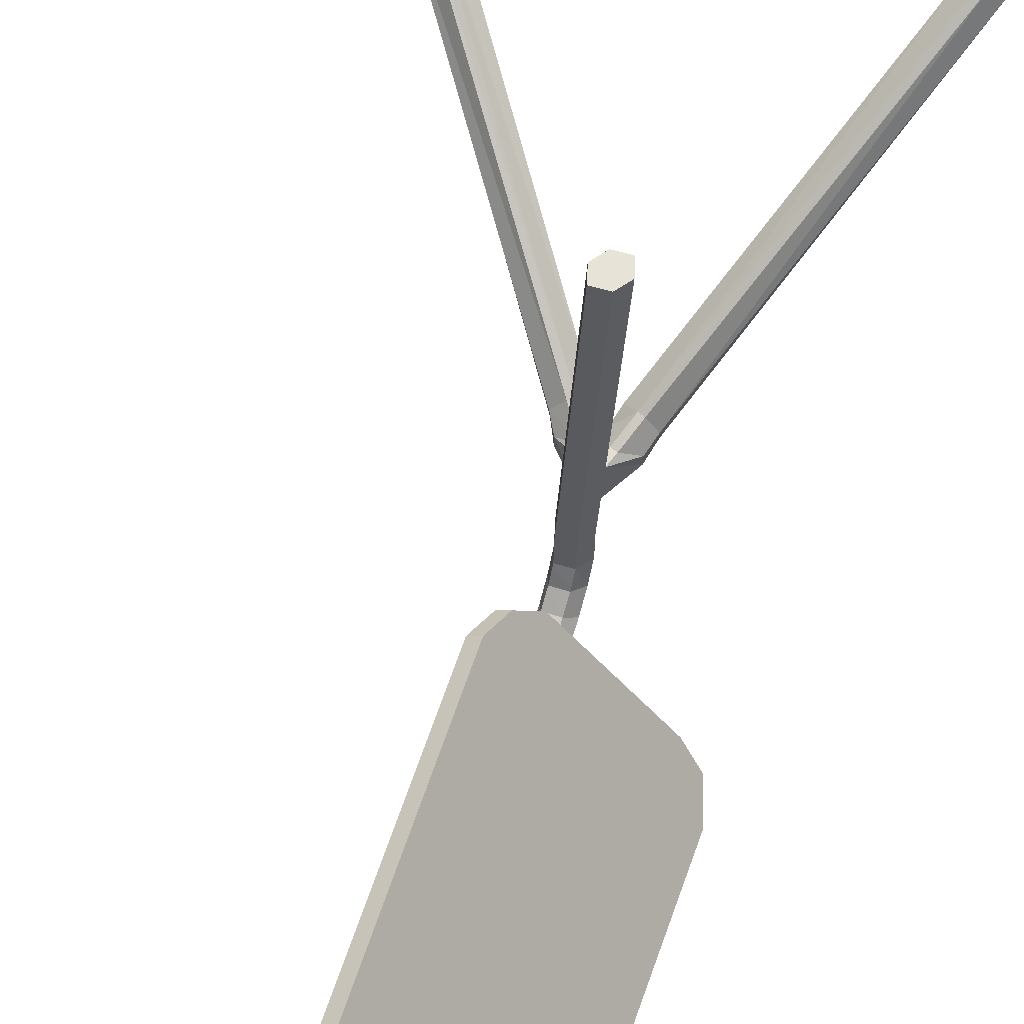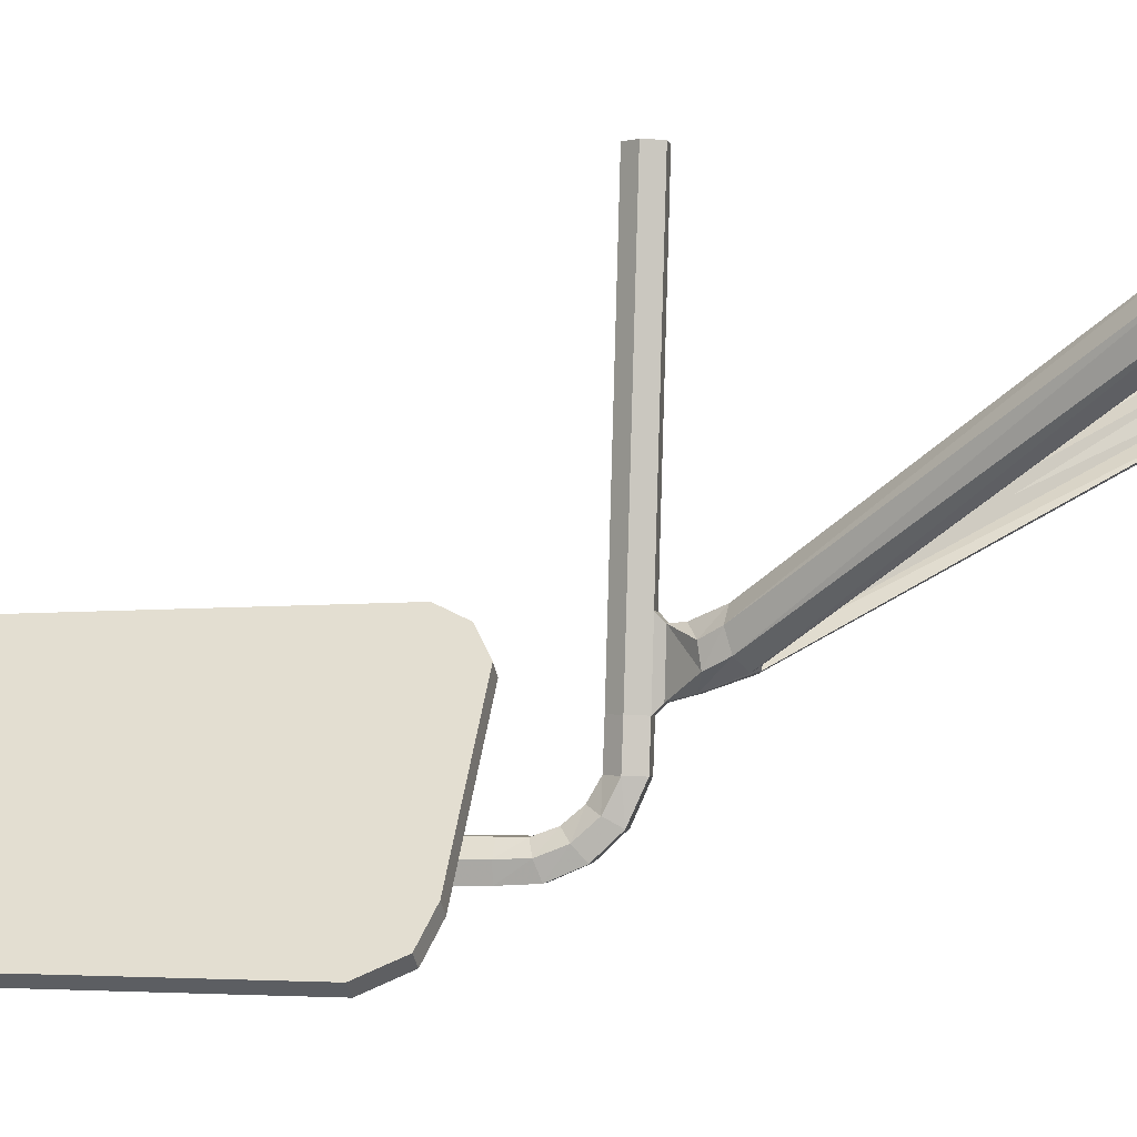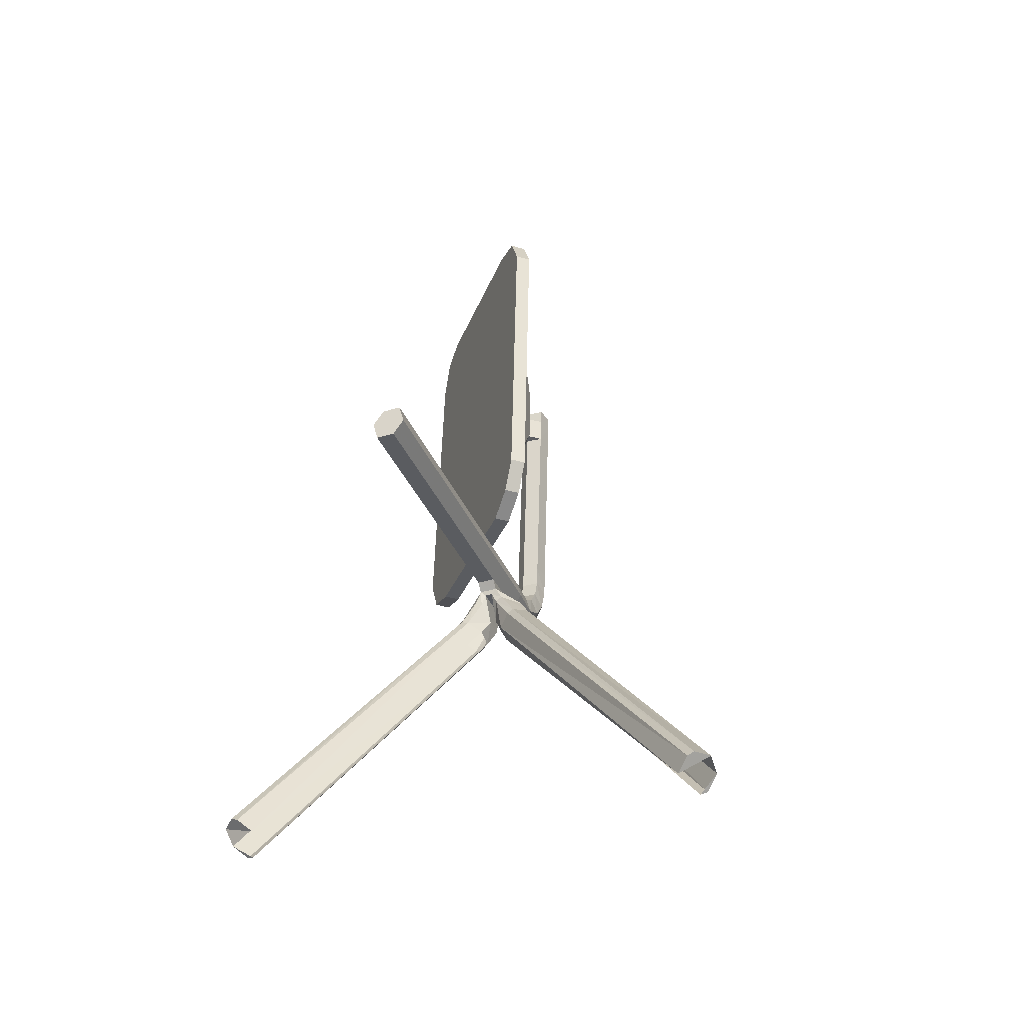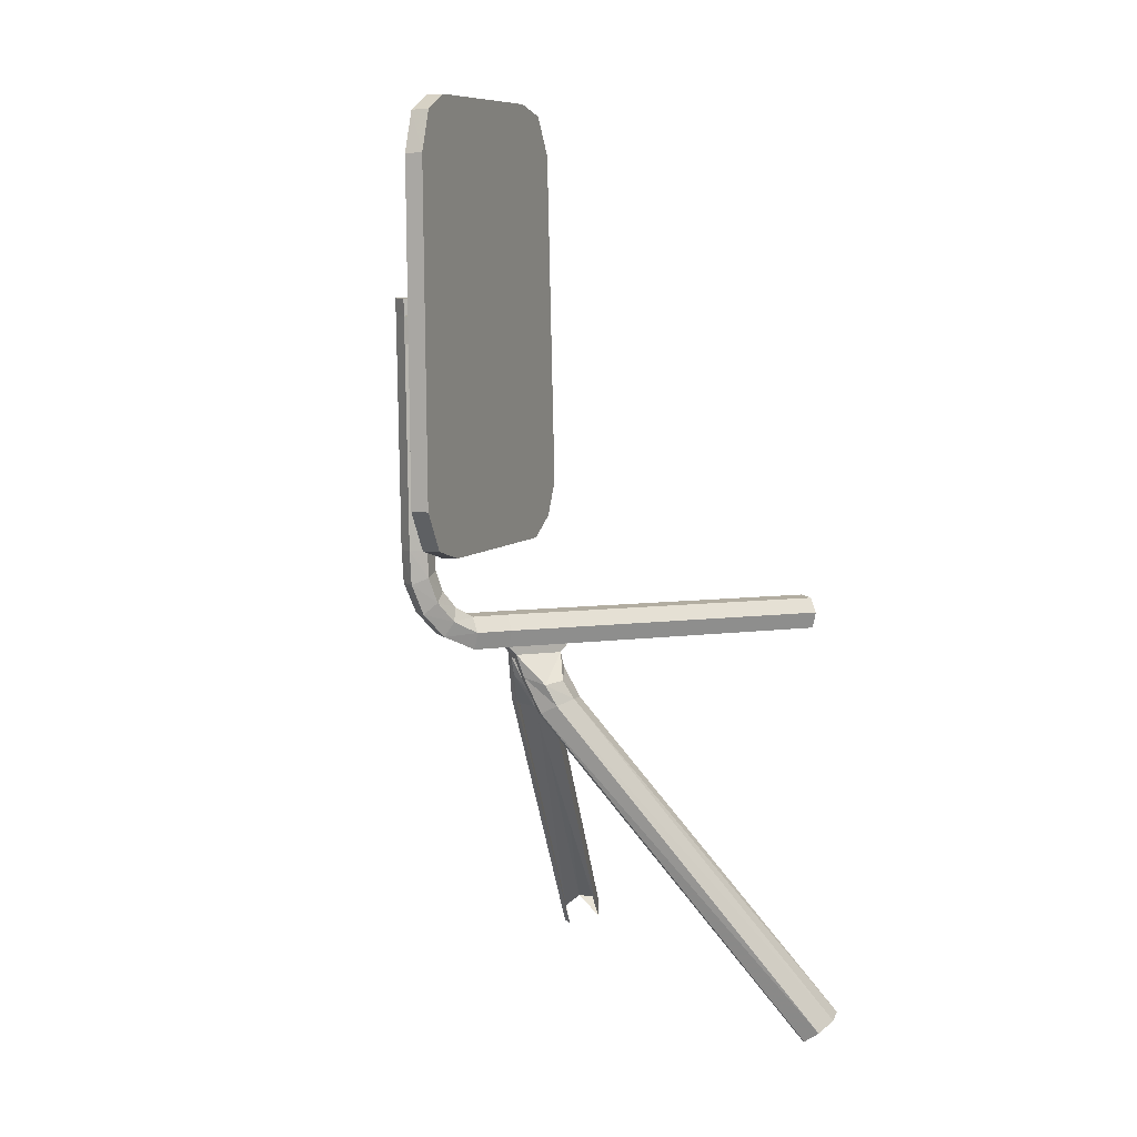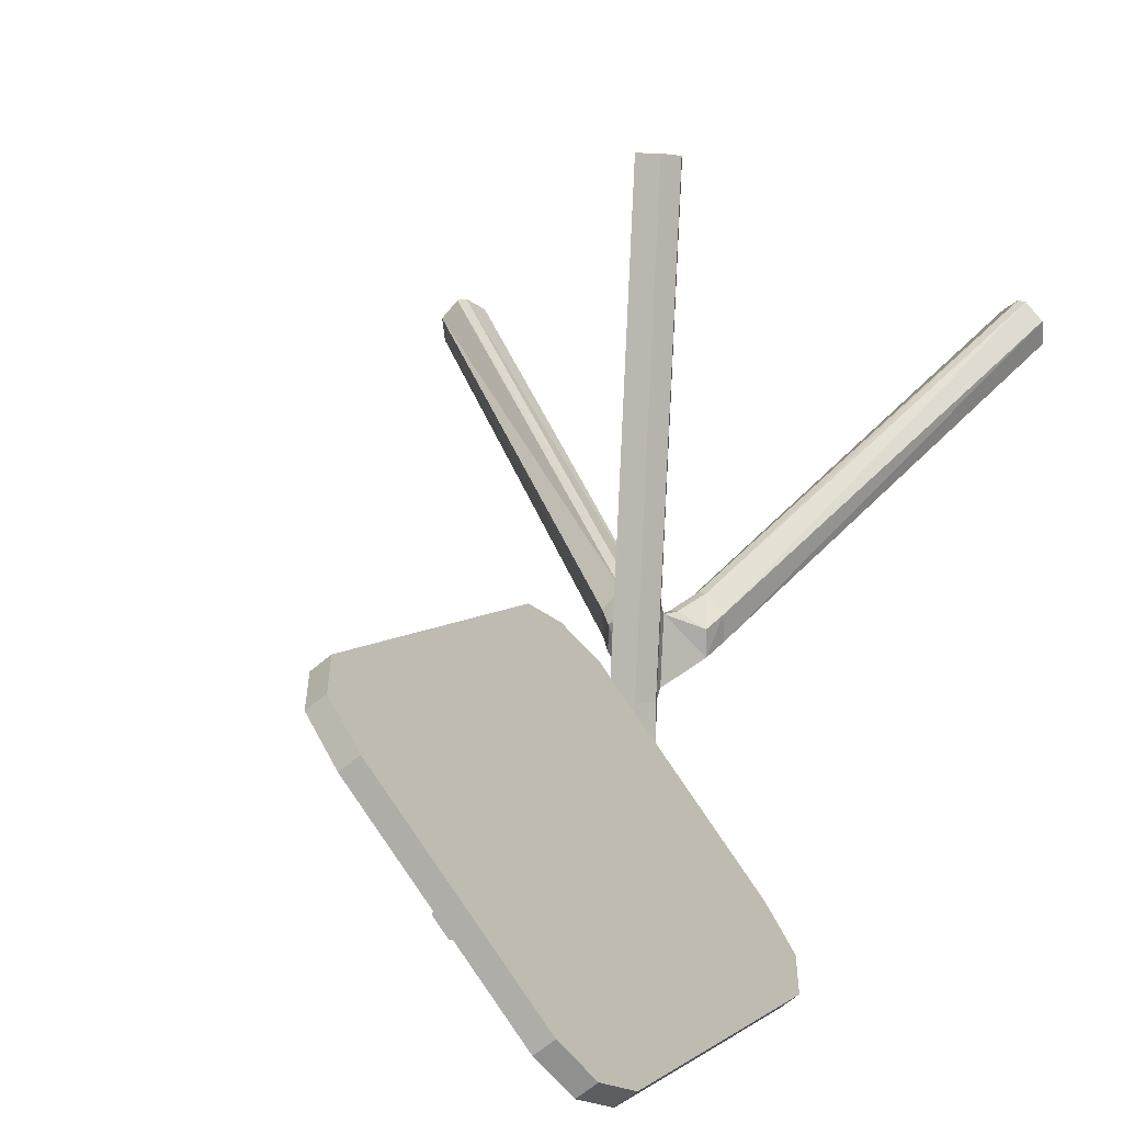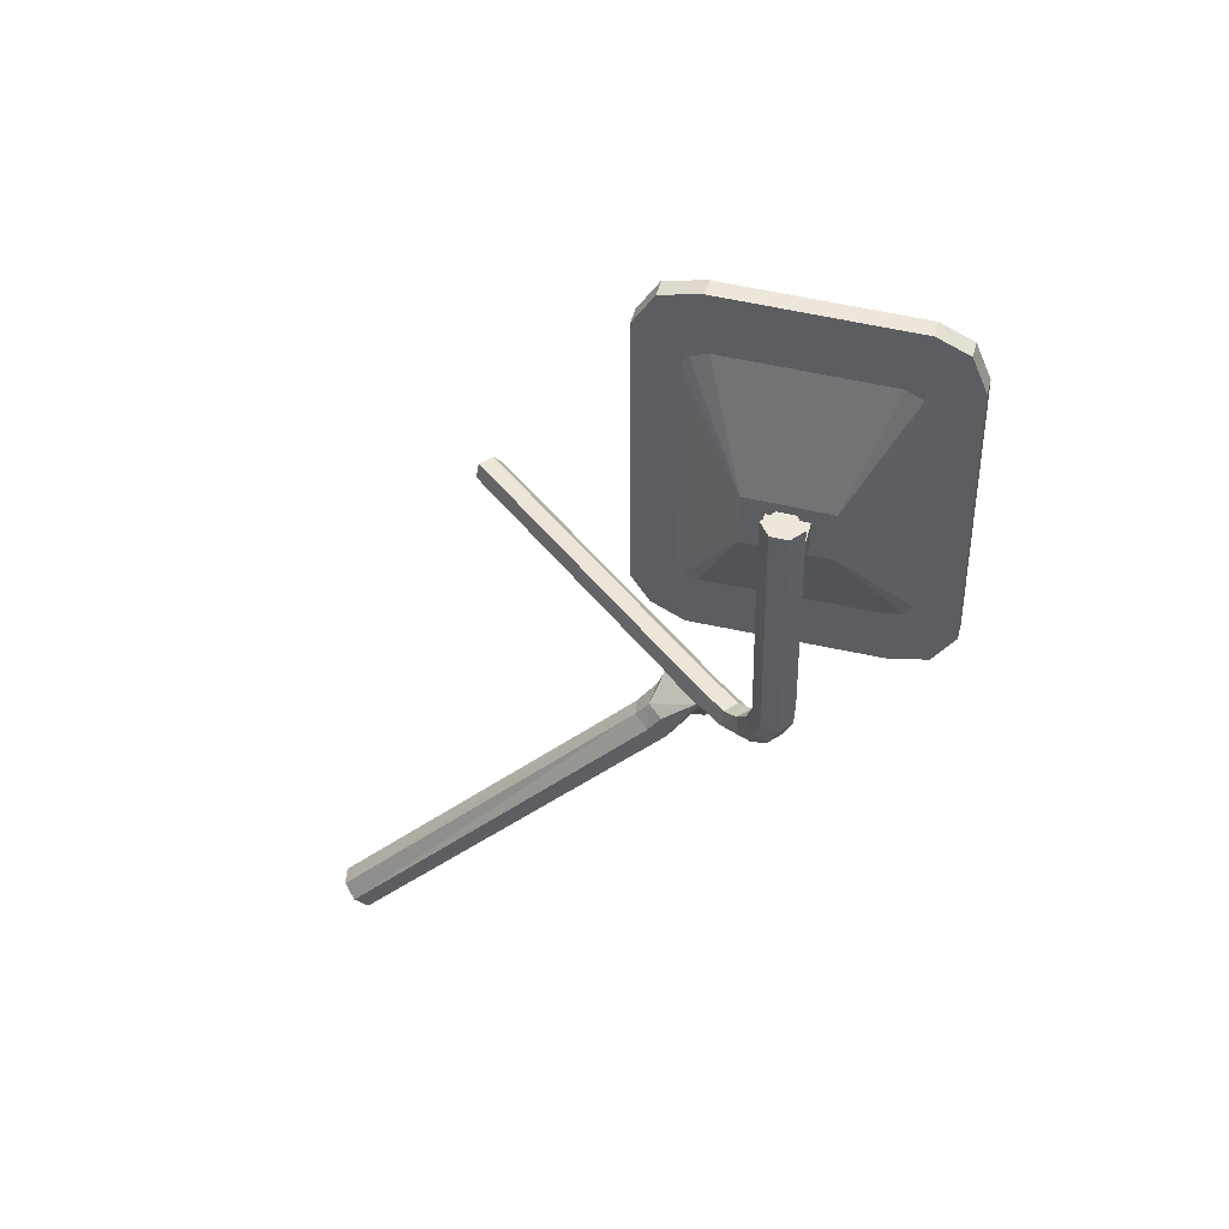
<metadata>
{"format":"obj","ext":"obj","renderer":"f3d","projection":"perspective","resolution":1024,"background":"white","views":[{"elev":63.9,"azim":-162.3,"up":"+Z"},{"elev":-3.9,"azim":-77.5,"up":"+Z"},{"elev":-35.4,"azim":17.1,"up":"+Y"},{"elev":8.8,"azim":-121.7,"up":"+Y"},{"elev":3.7,"azim":-162.1,"up":"+Z"},{"elev":50.9,"azim":141.8,"up":"+Y"}]}
</metadata>
<code>
v 0.134 0.1015 -0.1764
v 0.1362 0.1006 -0.1734
v 0.1373 0.09712 -0.1718
v 0.1368 0.06677 -0.1714
v 0.1357 0.0638 -0.1727
v 0.1337 0.06208 -0.1752
v 0.1232 0.06257 -0.1894
v 0.121 0.06363 -0.1923
v 0.1199 0.06722 -0.1939
v 0.121 0.09664 -0.1936
v 0.122 0.1002 -0.1924
v 0.1237 0.1016 -0.1901
v 0.1167 0.01487 -0.1563
v 0.132 0.04569 -0.176
v 0.1161 0.01502 -0.1566
v 0.1331 0.04555 -0.1746
v 0.1338 0.04741 -0.1757
v 0.1337 0.04766 -0.1739
v 0.1335 0.05088 -0.1777
v 0.1332 0.04899 -0.1771
v 0.1325 0.04924 -0.1773
v 0.133 0.05136 -0.1778
v 0.1342 0.05092 -0.1777
v 0.1347 0.05144 -0.1778
v 0.1334 0.05072 -0.1732
v 0.134 0.05075 -0.1732
v 0.1329 0.05118 -0.1731
v 0.1345 0.05126 -0.173
v 0.133 0.04956 -0.173
v 0.1318 0.04683 -0.172
v 0.1331 0.04604 -0.1729
v 0.1177 0.01604 -0.1535
v 0.1165 0.01705 -0.1528
v 0.1148 0.01608 -0.1559
v 0.1147 0.01708 -0.1543
v 0.1158 0.01731 -0.1529
v 0.1312 0.04709 -0.172
v 0.1323 0.04983 -0.173
v 0.1307 0.04895 -0.1742
v 0.1307 0.04869 -0.1761
v 0.13 0.04724 -0.1734
v 0.1301 0.04672 -0.1752
v 0.133 0.05217 -0.1786
v 0.1328 0.05194 -0.1723
v 0.1347 0.05225 -0.1785
v 0.1345 0.05202 -0.1723
v 0.1334 0.05097 -0.1441
v 0.1318 0.05089 -0.1441
v 0.1344 0.05232 -0.144
v 0.1357 0.05359 -0.1784
v 0.134 0.05392 -0.1439
v 0.1353 0.0552 -0.1784
v 0.1323 0.05384 -0.144
v 0.1336 0.05512 -0.1785
v 0.1314 0.0525 -0.1441
v 0.1326 0.05377 -0.1785
v 0.133 0.0523 -0.1822
v 0.1326 0.05391 -0.1822
v 0.1347 0.05238 -0.1822
v 0.1357 0.05373 -0.1821
v 0.1352 0.05533 -0.182
v 0.1336 0.05525 -0.1821
v 0.1326 0.05515 -0.1846
v 0.1331 0.05375 -0.1854
v 0.1331 0.056 -0.1874
v 0.1348 0.05602 -0.1874
v 0.1348 0.05881 -0.1885
v 0.1358 0.05924 -0.1873
v 0.1359 0.06181 -0.1874
v 0.1355 0.06181 -0.1858
v 0.136 0.0803 -0.1857
v 0.1364 0.08029 -0.1873
v 0.1354 0.0598 -0.1858
v 0.1338 0.06187 -0.1858
v 0.1344 0.08035 -0.1858
v 0.1358 0.05686 -0.1863
v 0.1347 0.0538 -0.1853
v 0.1357 0.05495 -0.1846
v 0.1353 0.0579 -0.1851
v 0.1337 0.05981 -0.1858
v 0.1328 0.0619 -0.1872
v 0.1334 0.08038 -0.1871
v 0.1332 0.06189 -0.1888
v 0.1338 0.08037 -0.1887
v 0.1338 0.08285 -0.1887
v 0.1349 0.06184 -0.1887
v 0.1354 0.08032 -0.1887
v 0.1321 0.08289 -0.1874
v 0.1321 0.08042 -0.1874
v 0.1334 0.08288 -0.1871
v 0.1344 0.08288 -0.1858
v 0.1361 0.08285 -0.1857
v 0.1344 0.0829 -0.1845
v 0.1344 0.08443 -0.1858
v 0.1335 0.08443 -0.1871
v 0.1361 0.0844 -0.1858
v 0.1365 0.08437 -0.1874
v 0.1365 0.08282 -0.1873
v 0.1355 0.08436 -0.1887
v 0.1355 0.08282 -0.1887
v 0.1339 0.08439 -0.1887
v 0.1332 0.05882 -0.1886
v 0.1327 0.05938 -0.1871
v 0.1337 0.05788 -0.1852
v 0.1353 0.05634 -0.1838
v 0.1336 0.0563 -0.1839
v 0.1327 0.05704 -0.1862
v 0.1343 0.08035 -0.1844
v 0.1308 0.07899 -0.1891
v 0.1355 0.07884 -0.1828
v 0.1356 0.08437 -0.1828
v 0.1356 0.06959 -0.1756
v 0.1352 0.06858 -0.1761
v 0.135 0.06204 -0.1762
v 0.1369 0.06376 -0.1736
v 0.1374 0.1006 -0.1744
v 0.1386 0.09709 -0.1727
v 0.138 0.06674 -0.1723
v 0.1357 0.0638 -0.1727
v 0.1244 0.06254 -0.1903
v 0.1222 0.0636 -0.1932
v 0.1211 0.06718 -0.1949
v 0.1222 0.09661 -0.1945
v 0.1232 0.1002 -0.1934
v 0.125 0.1015 -0.191
v 0.1353 0.1015 -0.1773
v 0.1361 0.09358 -0.1758
v 0.1358 0.09474 -0.1764
v 0.1348 0.09542 -0.1777
v 0.1258 0.09549 -0.1897
v 0.1249 0.09471 -0.1909
v 0.1246 0.09338 -0.1913
v 0.1236 0.07015 -0.1916
v 0.124 0.06895 -0.1911
v 0.1249 0.0686 -0.1898
v 0.1346 0.06801 -0.1769
v 0.131 0.08436 -0.1891
v 0.1371 0.04951 -0.174
v 0.1372 0.04925 -0.1759
v 0.1354 0.04945 -0.1772
v 0.1348 0.04908 -0.1771
v 0.1344 0.04739 -0.1757
v 0.1343 0.04764 -0.1739
v 0.1346 0.04964 -0.173
v 0.1352 0.05005 -0.1729
v 0.138 0.04795 -0.1732
v 0.1381 0.04743 -0.175
v 0.137 0.04639 -0.176
v 0.1364 0.04604 -0.1758
v 0.1353 0.04568 -0.1746
v 0.1352 0.04617 -0.1728
v 0.1362 0.04718 -0.1719
v 0.1583 0.01684 -0.1526
v 0.1589 0.01722 -0.1527
v 0.1368 0.04757 -0.1719
v 0.1601 0.01728 -0.154
v 0.1602 0.01638 -0.1557
v 0.1592 0.01514 -0.1564
v 0.1586 0.01485 -0.1562
v 0.1573 0.01565 -0.1533
v 0.1314 0.04591 -0.1762
f 2 3 1
f 1 3 10
f 3 4 10
f 4 5 6
f 4 6 7
f 4 7 9
f 7 8 9
f 4 9 10
f 1 10 12
f 10 11 12
f 2 3 1
f 1 3 10
f 3 4 10
f 4 5 6
f 4 6 7
f 4 7 9
f 7 8 9
f 4 9 10
f 1 10 12
f 10 11 12
f 13 14 15
f 16 14 13
f 16 17 14
f 18 17 16
f 19 17 18
f 17 19 20
f 20 19 21
f 19 22 21
f 23 22 19
f 23 24 22
f 26 19 25
f 26 23 19
f 25 27 26
f 26 27 28
f 27 25 29
f 25 18 29
f 25 19 18
f 29 18 30
f 31 30 18
f 30 31 32
f 31 18 16
f 32 35 33
f 13 15 34
f 33 35 36
f 33 30 32
f 37 30 33
f 37 38 30
f 39 38 37
f 39 27 38
f 27 39 40
f 40 39 41
f 41 39 37
f 41 37 36
f 36 37 33
f 35 41 36
f 42 41 35
f 42 40 41
f 21 40 42
f 22 40 21
f 22 27 40
f 43 44 22
f 22 44 27
f 45 43 24
f 24 43 22
f 46 45 24
f 28 46 24
f 44 28 27
f 44 46 28
f 46 44 47
f 47 44 48
f 50 45 46
f 49 46 47
f 49 50 46
f 52 50 49
f 51 52 49
f 54 52 53
f 53 52 51
f 56 53 55
f 56 54 53
f 43 56 44
f 44 56 55
f 44 55 48
f 57 56 43
f 57 58 56
f 59 43 45
f 59 57 43
f 60 59 45
f 50 60 45
f 61 60 52
f 52 60 50
f 62 61 54
f 54 61 52
f 58 62 56
f 56 62 54
f 58 63 62
f 64 63 58
f 64 65 63
f 66 65 64
f 66 67 65
f 68 67 66
f 68 69 67
f 70 69 68
f 71 72 69
f 70 71 69
f 70 74 71
f 70 73 74
f 74 75 71
f 73 70 68
f 73 68 76
f 76 68 66
f 76 66 77
f 77 66 64
f 77 64 57
f 57 64 58
f 59 77 57
f 78 77 59
f 78 76 77
f 79 76 78
f 79 73 76
f 80 73 79
f 80 74 73
f 81 74 80
f 82 74 81
f 82 75 74
f 84 82 83
f 83 82 81
f 84 83 86
f 84 87 85
f 86 87 84
f 88 89 85
f 85 89 84
f 91 93 88
f 91 92 93
f 91 88 90
f 88 85 90
f 91 90 94
f 94 90 95
f 92 91 96
f 96 91 94
f 98 92 97
f 97 92 96
f 72 87 86
f 100 87 72
f 69 72 86
f 72 98 100
f 98 97 100
f 97 99 100
f 85 99 101
f 85 100 99
f 90 101 95
f 90 85 101
f 99 95 101
f 97 94 95
f 99 97 95
f 96 94 97
f 87 100 85
f 69 86 67
f 67 86 102
f 86 83 102
f 102 83 103
f 83 81 103
f 103 81 80
f 103 80 104
f 104 80 79
f 104 79 105
f 105 79 78
f 105 78 60
f 60 78 59
f 61 105 60
f 106 105 61
f 106 104 105
f 107 104 106
f 107 103 104
f 102 103 107
f 65 102 107
f 67 102 65
f 65 107 63
f 63 107 106
f 63 106 62
f 62 106 61
f 98 72 71
f 92 98 71
f 108 93 92
f 71 108 92
f 82 84 89
f 82 89 75
f 108 71 75
f 89 108 75
f 109 108 89
f 110 108 109
f 108 110 111
f 110 112 111
f 113 112 110
f 114 112 113
f 115 112 114
f 115 116 112
f 115 117 116
f 117 115 118
f 119 4 115
f 115 4 118
f 6 119 114
f 114 119 115
f 7 114 120
f 7 6 114
f 8 120 121
f 8 7 120
f 9 8 122
f 122 8 121
f 10 122 123
f 10 9 122
f 11 10 124
f 124 10 123
f 12 11 125
f 125 11 124
f 1 12 126
f 126 12 125
f 2 1 126
f 116 2 126
f 3 2 117
f 117 2 116
f 4 3 118
f 118 3 117
f 127 116 126
f 116 127 112
f 112 127 111
f 127 128 111
f 127 126 128
f 128 126 129
f 129 126 125
f 129 125 130
f 130 125 131
f 131 125 132
f 132 125 124
f 132 124 133
f 133 124 121
f 121 124 122
f 122 124 123
f 121 134 133
f 120 134 121
f 120 135 134
f 120 136 135
f 114 136 120
f 114 113 136
f 136 113 110
f 135 136 110
f 109 135 110
f 134 135 109
f 133 134 109
f 132 133 109
f 137 132 109
f 131 132 137
f 130 131 137
f 129 130 137
f 111 129 137
f 128 129 111
f 93 111 137
f 111 93 108
f 93 137 88
f 88 137 89
f 109 89 137
f 55 47 48
f 53 49 55
f 55 49 47
f 51 49 53
f 28 24 138
f 24 139 138
f 139 24 140
f 140 24 141
f 24 23 141
f 23 142 141
f 23 26 142
f 26 143 142
f 143 26 144
f 144 26 145
f 26 28 145
f 28 138 145
f 145 138 146
f 146 138 147
f 138 139 147
f 147 139 148
f 139 140 148
f 148 140 149
f 140 141 149
f 149 141 150
f 141 142 150
f 150 142 151
f 142 143 151
f 143 144 151
f 152 151 144
f 151 152 153
f 153 152 154
f 152 155 154
f 152 144 155
f 144 145 155
f 155 145 146
f 155 146 156
f 156 146 157
f 146 147 157
f 157 147 158
f 147 148 158
f 158 148 159
f 148 149 159
f 150 151 160
f 160 151 153
f 160 153 156
f 153 154 156
f 159 157 158
f 154 155 156
f 161 21 42
f 20 21 161
f 14 20 161
f 17 20 14
f 14 161 15
f 15 161 34
f 161 42 34
f 34 42 35
f 38 27 29
f 38 29 30

</code>
